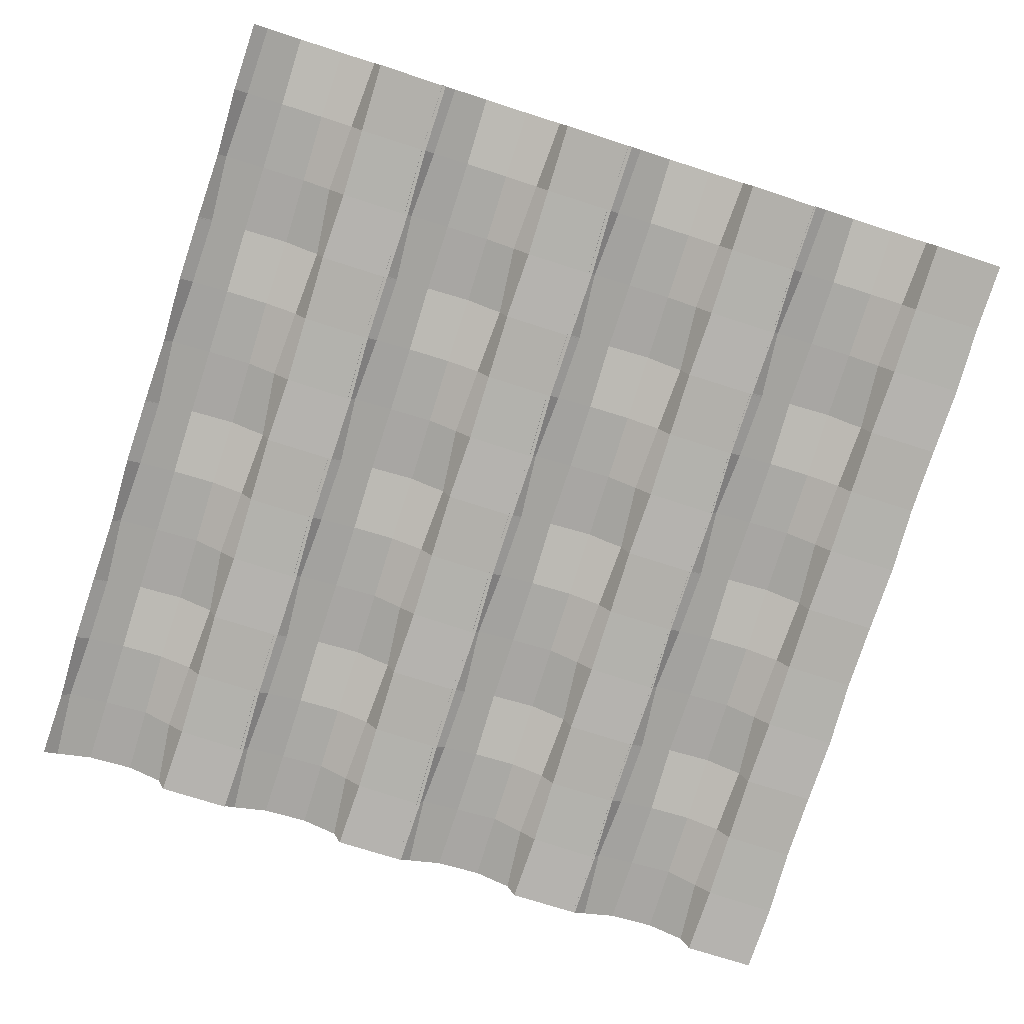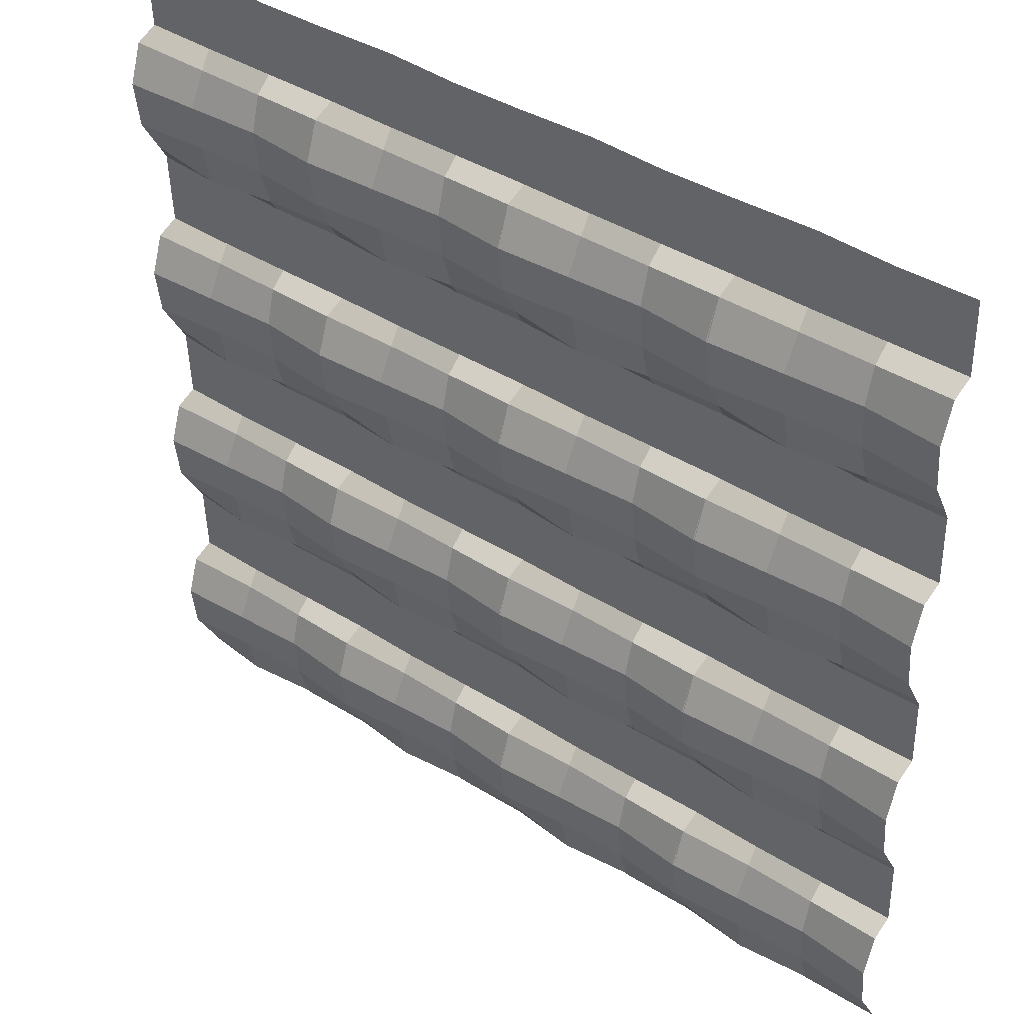
<metadata>
{"format":"obj","ext":"obj","renderer":"f3d","projection":"perspective","resolution":1024,"background":"white","views":[{"elev":-79.5,"azim":-107.7,"up":"+Y"},{"elev":41.3,"azim":-142.4,"up":"+Z"}]}
</metadata>
<code>
o Cylinder.015_Cylinder.018
v -0.5027 0.01311 0.4978
v -0.2488 0.0131 0.4979
v -0.5032 0.01283 0.2442
v -0.2488 0.01278 0.2442
v -0.5032 0.04505 0.3024
v -0.2488 0.04496 0.3025
v -0.5031 0.02168 0.2611
v -0.2488 0.0217 0.2611
v -0.2488 0.01022 0.4112
v -0.5034 0.01028 0.4114
v -0.5032 0.03617 0.4014
v -0.2488 0.0359 0.4013
v -0.5032 0.05161 0.3571
v -0.2488 0.05167 0.3573
v -0.4181 0.01323 0.2432
v -0.3335 0.01198 0.246
v -0.3335 0.03938 0.3033
v -0.4181 0.03694 0.3036
v -0.3335 0.01213 0.4994
v -0.4181 0.01332 0.497
v -0.3335 0.02892 0.2548
v -0.4181 0.02399 0.2591
v -0.3335 0.01375 0.4136
v -0.4181 0.01211 0.4125
v -0.3335 0.02685 0.3934
v -0.4181 0.03111 0.3971
v -0.3335 0.04715 0.3566
v -0.4181 0.04245 0.3559
f 18 5 13 28
f 17 6 8 21
f 24 10 1 20
f 21 8 4 16
f 23 9 12 25
f 25 12 14 27
f 11 26 28 13
f 26 25 27 28
f 10 24 26 11
f 24 23 25 26
f 7 22 15 3
f 22 21 16 15
f 9 23 19 2
f 23 24 20 19
f 5 18 22 7
f 18 17 21 22
f 6 17 27 14
f 17 18 28 27
o Cylinder.014_Cylinder.017
v -0.2499 0.01311 0.4978
v 8.2e-05 0.0131 0.4979
v -0.2504 0.01283 0.2442
v 8.2e-05 0.01278 0.2442
v -0.2504 0.04505 0.3024
v 8.2e-05 0.04496 0.3025
v -0.2503 0.02168 0.2611
v 8.2e-05 0.0217 0.2611
v 8.2e-05 0.01022 0.4112
v -0.2506 0.01028 0.4114
v -0.2504 0.03617 0.4014
v 8.2e-05 0.0359 0.4013
v -0.2504 0.05161 0.3571
v 8.2e-05 0.05167 0.3573
v -0.1666 0.01323 0.2432
v -0.08325 0.01198 0.246
v -0.08325 0.03938 0.3033
v -0.1666 0.03694 0.3036
v -0.08325 0.01213 0.4994
v -0.1666 0.01332 0.497
v -0.08325 0.02892 0.2548
v -0.1666 0.02399 0.2591
v -0.08325 0.01375 0.4136
v -0.1666 0.01211 0.4125
v -0.08325 0.02685 0.3934
v -0.1666 0.03111 0.3971
v -0.08325 0.04715 0.3566
v -0.1666 0.04245 0.3559
f 46 33 41 56
f 45 34 36 49
f 52 38 29 48
f 49 36 32 44
f 51 37 40 53
f 53 40 42 55
f 39 54 56 41
f 54 53 55 56
f 38 52 54 39
f 52 51 53 54
f 35 50 43 31
f 50 49 44 43
f 37 51 47 30
f 51 52 48 47
f 33 46 50 35
f 46 45 49 50
f 34 45 55 42
f 45 46 56 55
o Cylinder.013_Cylinder.016
v -0.2499 0.01311 0.2466
v 8.2e-05 0.0131 0.2467
v -0.2504 0.01283 -0.007047
v 8.2e-05 0.01278 -0.006997
v -0.2504 0.04505 0.05115
v 8.2e-05 0.04496 0.05125
v -0.2503 0.02168 0.009899
v 8.2e-05 0.0217 0.009912
v 8.2e-05 0.01022 0.16
v -0.2506 0.01028 0.1602
v -0.2504 0.03617 0.1502
v 8.2e-05 0.0359 0.1501
v -0.2504 0.05161 0.1059
v 8.2e-05 0.05167 0.1061
v -0.1666 0.01323 -0.008009
v -0.08325 0.01198 -0.005211
v -0.08325 0.03938 0.05207
v -0.1666 0.03694 0.05242
v -0.08325 0.01213 0.2482
v -0.1666 0.01332 0.2458
v -0.08325 0.02892 0.003587
v -0.1666 0.02399 0.007907
v -0.08325 0.01375 0.1624
v -0.1666 0.01211 0.1613
v -0.08325 0.02685 0.1421
v -0.1666 0.03111 0.1459
v -0.08325 0.04715 0.1054
v -0.1666 0.04245 0.1047
f 74 61 69 84
f 73 62 64 77
f 80 66 57 76
f 77 64 60 72
f 79 65 68 81
f 81 68 70 83
f 67 82 84 69
f 82 81 83 84
f 66 80 82 67
f 80 79 81 82
f 63 78 71 59
f 78 77 72 71
f 65 79 75 58
f 79 80 76 75
f 61 74 78 63
f 74 73 77 78
f 62 73 83 70
f 73 74 84 83
o Cylinder.012_Cylinder.015
v -0.5027 0.01311 0.2466
v -0.2488 0.0131 0.2467
v -0.5032 0.01283 -0.007047
v -0.2488 0.01278 -0.006997
v -0.5032 0.04505 0.05115
v -0.2488 0.04496 0.05125
v -0.5031 0.02168 0.009899
v -0.2488 0.0217 0.009912
v -0.2488 0.01022 0.16
v -0.5034 0.01028 0.1602
v -0.5032 0.03617 0.1502
v -0.2488 0.0359 0.1501
v -0.5032 0.05161 0.1059
v -0.2488 0.05167 0.1061
v -0.4181 0.01323 -0.008009
v -0.3335 0.01198 -0.005211
v -0.3335 0.03938 0.05207
v -0.4181 0.03694 0.05242
v -0.3335 0.01213 0.2482
v -0.4181 0.01332 0.2458
v -0.3335 0.02892 0.003587
v -0.4181 0.02399 0.007907
v -0.3335 0.01375 0.1624
v -0.4181 0.01211 0.1613
v -0.3335 0.02685 0.1421
v -0.4181 0.03111 0.1459
v -0.3335 0.04715 0.1054
v -0.4181 0.04245 0.1047
f 102 89 97 112
f 101 90 92 105
f 108 94 85 104
f 105 92 88 100
f 107 93 96 109
f 109 96 98 111
f 95 110 112 97
f 110 109 111 112
f 94 108 110 95
f 108 107 109 110
f 91 106 99 87
f 106 105 100 99
f 93 107 103 86
f 107 108 104 103
f 89 102 106 91
f 102 101 105 106
f 90 101 111 98
f 101 102 112 111
o Cylinder.011_Cylinder.014
v -0.5027 0.01311 -0.2515
v -0.2488 0.0131 -0.2514
v -0.5032 0.01283 -0.5052
v -0.2488 0.01278 -0.5051
v -0.5032 0.04505 -0.447
v -0.2488 0.04496 -0.4469
v -0.5031 0.02168 -0.4882
v -0.2488 0.0217 -0.4882
v -0.2488 0.01022 -0.3381
v -0.5034 0.01028 -0.3379
v -0.5032 0.03617 -0.3479
v -0.2488 0.0359 -0.348
v -0.5032 0.05161 -0.3923
v -0.2488 0.05167 -0.392
v -0.4181 0.01323 -0.5061
v -0.3335 0.01198 -0.5033
v -0.3335 0.03938 -0.4461
v -0.4181 0.03694 -0.4457
v -0.3335 0.01213 -0.2499
v -0.4181 0.01332 -0.2523
v -0.3335 0.02892 -0.4945
v -0.4181 0.02399 -0.4902
v -0.3335 0.01375 -0.3358
v -0.4181 0.01211 -0.3368
v -0.3335 0.02685 -0.356
v -0.4181 0.03111 -0.3522
v -0.3335 0.04715 -0.3927
v -0.4181 0.04245 -0.3934
f 130 117 125 140
f 129 118 120 133
f 136 122 113 132
f 133 120 116 128
f 135 121 124 137
f 137 124 126 139
f 123 138 140 125
f 138 137 139 140
f 122 136 138 123
f 136 135 137 138
f 119 134 127 115
f 134 133 128 127
f 121 135 131 114
f 135 136 132 131
f 117 130 134 119
f 130 129 133 134
f 118 129 139 126
f 129 130 140 139
o Cylinder.010_Cylinder.013
v -0.2499 0.01311 -0.2515
v 8.2e-05 0.0131 -0.2514
v -0.2504 0.01283 -0.5052
v 8.2e-05 0.01278 -0.5051
v -0.2504 0.04505 -0.447
v 8.2e-05 0.04496 -0.4469
v -0.2503 0.02168 -0.4882
v 8.2e-05 0.0217 -0.4882
v 8.2e-05 0.01022 -0.3381
v -0.2506 0.01028 -0.3379
v -0.2504 0.03617 -0.3479
v 8.2e-05 0.0359 -0.348
v -0.2504 0.05161 -0.3923
v 8.2e-05 0.05167 -0.392
v -0.1666 0.01323 -0.5061
v -0.08325 0.01198 -0.5033
v -0.08325 0.03938 -0.4461
v -0.1666 0.03694 -0.4457
v -0.08325 0.01213 -0.2499
v -0.1666 0.01332 -0.2523
v -0.08325 0.02892 -0.4945
v -0.1666 0.02399 -0.4902
v -0.08325 0.01375 -0.3358
v -0.1666 0.01211 -0.3368
v -0.08325 0.02685 -0.356
v -0.1666 0.03111 -0.3522
v -0.08325 0.04715 -0.3927
v -0.1666 0.04245 -0.3934
f 158 145 153 168
f 157 146 148 161
f 164 150 141 160
f 161 148 144 156
f 163 149 152 165
f 165 152 154 167
f 151 166 168 153
f 166 165 167 168
f 150 164 166 151
f 164 163 165 166
f 147 162 155 143
f 162 161 156 155
f 149 163 159 142
f 163 164 160 159
f 145 158 162 147
f 158 157 161 162
f 146 157 167 154
f 157 158 168 167
o Cylinder.009_Cylinder.012
v -0.2499 0.01311 -0.002348
v 8.2e-05 0.0131 -0.002257
v -0.2504 0.01283 -0.256
v 8.2e-05 0.01278 -0.2559
v -0.2504 0.04505 -0.1978
v 8.2e-05 0.04496 -0.1977
v -0.2503 0.02168 -0.239
v 8.2e-05 0.0217 -0.239
v 8.2e-05 0.01022 -0.08889
v -0.2506 0.01028 -0.08873
v -0.2504 0.03617 -0.09869
v 8.2e-05 0.0359 -0.09886
v -0.2504 0.05161 -0.1431
v 8.2e-05 0.05167 -0.1429
v -0.1666 0.01323 -0.2569
v -0.08325 0.01198 -0.2541
v -0.08325 0.03938 -0.1969
v -0.1666 0.03694 -0.1965
v -0.08325 0.01213 -0.00075
v -0.1666 0.01332 -0.003152
v -0.08325 0.02892 -0.2454
v -0.1666 0.02399 -0.241
v -0.08325 0.01375 -0.08659
v -0.1666 0.01211 -0.08766
v -0.08325 0.02685 -0.1068
v -0.1666 0.03111 -0.1031
v -0.08325 0.04715 -0.1435
v -0.1666 0.04245 -0.1442
f 186 173 181 196
f 185 174 176 189
f 192 178 169 188
f 189 176 172 184
f 191 177 180 193
f 193 180 182 195
f 179 194 196 181
f 194 193 195 196
f 178 192 194 179
f 192 191 193 194
f 175 190 183 171
f 190 189 184 183
f 177 191 187 170
f 191 192 188 187
f 173 186 190 175
f 186 185 189 190
f 174 185 195 182
f 185 186 196 195
o Cylinder.008_Cylinder.011
v -0.5027 0.01311 -0.002348
v -0.2488 0.0131 -0.002257
v -0.5032 0.01283 -0.256
v -0.2488 0.01278 -0.2559
v -0.5032 0.04505 -0.1978
v -0.2488 0.04496 -0.1977
v -0.5031 0.02168 -0.239
v -0.2488 0.0217 -0.239
v -0.2488 0.01022 -0.08889
v -0.5034 0.01028 -0.08873
v -0.5032 0.03617 -0.09869
v -0.2488 0.0359 -0.09886
v -0.5032 0.05161 -0.1431
v -0.2488 0.05167 -0.1429
v -0.4181 0.01323 -0.2569
v -0.3335 0.01198 -0.2541
v -0.3335 0.03938 -0.1969
v -0.4181 0.03694 -0.1965
v -0.3335 0.01213 -0.00075
v -0.4181 0.01332 -0.003152
v -0.3335 0.02892 -0.2454
v -0.4181 0.02399 -0.241
v -0.3335 0.01375 -0.08659
v -0.4181 0.01211 -0.08766
v -0.3335 0.02685 -0.1068
v -0.4181 0.03111 -0.1031
v -0.3335 0.04715 -0.1435
v -0.4181 0.04245 -0.1442
f 214 201 209 224
f 213 202 204 217
f 220 206 197 216
f 217 204 200 212
f 219 205 208 221
f 221 208 210 223
f 207 222 224 209
f 222 221 223 224
f 206 220 222 207
f 220 219 221 222
f 203 218 211 199
f 218 217 212 211
f 205 219 215 198
f 219 220 216 215
f 201 214 218 203
f 214 213 217 218
f 202 213 223 210
f 213 214 224 223
o Cylinder.007_Cylinder.010
v -0.000329 0.01311 -0.002348
v 0.2497 0.0131 -0.002257
v -0.000841 0.01283 -0.256
v 0.2497 0.01278 -0.2559
v -0.0008 0.04505 -0.1978
v 0.2497 0.04496 -0.1977
v -0.000764 0.02168 -0.239
v 0.2497 0.0217 -0.239
v 0.2497 0.01022 -0.08889
v -0.001074 0.01028 -0.08873
v -0.000842 0.03617 -0.09869
v 0.2497 0.0359 -0.09886
v -0.00079 0.05161 -0.1431
v 0.2497 0.05167 -0.1429
v 0.08299 0.01323 -0.2569
v 0.1663 0.01198 -0.2541
v 0.1663 0.03938 -0.1969
v 0.08299 0.03694 -0.1965
v 0.1663 0.01213 -0.00075
v 0.08299 0.01332 -0.003152
v 0.1663 0.02892 -0.2454
v 0.08299 0.02399 -0.241
v 0.1663 0.01375 -0.08659
v 0.08299 0.01211 -0.08766
v 0.1663 0.02685 -0.1068
v 0.08299 0.03111 -0.1031
v 0.1663 0.04715 -0.1435
v 0.08299 0.04245 -0.1442
f 242 229 237 252
f 241 230 232 245
f 248 234 225 244
f 245 232 228 240
f 247 233 236 249
f 249 236 238 251
f 235 250 252 237
f 250 249 251 252
f 234 248 250 235
f 248 247 249 250
f 231 246 239 227
f 246 245 240 239
f 233 247 243 226
f 247 248 244 243
f 229 242 246 231
f 242 241 245 246
f 230 241 251 238
f 241 242 252 251
o Cylinder.006_Cylinder.009
v 0.2497 0.01311 -0.002348
v 0.4997 0.0131 -0.002257
v 0.2492 0.01283 -0.256
v 0.4997 0.01278 -0.2559
v 0.2492 0.04505 -0.1978
v 0.4997 0.04496 -0.1977
v 0.2493 0.02168 -0.239
v 0.4997 0.0217 -0.239
v 0.4997 0.01022 -0.08889
v 0.2489 0.01028 -0.08873
v 0.2492 0.03617 -0.09869
v 0.4997 0.0359 -0.09886
v 0.2492 0.05161 -0.1431
v 0.4997 0.05167 -0.1429
v 0.333 0.01323 -0.2569
v 0.4163 0.01198 -0.2541
v 0.4163 0.03938 -0.1969
v 0.333 0.03694 -0.1965
v 0.4163 0.01213 -0.00075
v 0.333 0.01332 -0.003152
v 0.4163 0.02892 -0.2454
v 0.333 0.02399 -0.241
v 0.4163 0.01375 -0.08659
v 0.333 0.01211 -0.08766
v 0.4163 0.02685 -0.1068
v 0.333 0.03111 -0.1031
v 0.4163 0.04715 -0.1435
v 0.333 0.04245 -0.1442
f 270 257 265 280
f 269 258 260 273
f 276 262 253 272
f 273 260 256 268
f 275 261 264 277
f 277 264 266 279
f 263 278 280 265
f 278 277 279 280
f 262 276 278 263
f 276 275 277 278
f 259 274 267 255
f 274 273 268 267
f 261 275 271 254
f 275 276 272 271
f 257 270 274 259
f 270 269 273 274
f 258 269 279 266
f 269 270 280 279
o Cylinder.005_Cylinder.008
v 0.2497 0.01311 -0.2515
v 0.4997 0.0131 -0.2514
v 0.2492 0.01283 -0.5052
v 0.4997 0.01278 -0.5051
v 0.2492 0.04505 -0.447
v 0.4997 0.04496 -0.4469
v 0.2493 0.02168 -0.4882
v 0.4997 0.0217 -0.4882
v 0.4997 0.01022 -0.3381
v 0.2489 0.01028 -0.3379
v 0.2492 0.03617 -0.3479
v 0.4997 0.0359 -0.348
v 0.2492 0.05161 -0.3923
v 0.4997 0.05167 -0.392
v 0.333 0.01323 -0.5061
v 0.4163 0.01198 -0.5033
v 0.4163 0.03938 -0.4461
v 0.333 0.03694 -0.4457
v 0.4163 0.01213 -0.2499
v 0.333 0.01332 -0.2523
v 0.4163 0.02892 -0.4945
v 0.333 0.02399 -0.4902
v 0.4163 0.01375 -0.3358
v 0.333 0.01211 -0.3368
v 0.4163 0.02685 -0.356
v 0.333 0.03111 -0.3522
v 0.4163 0.04715 -0.3927
v 0.333 0.04245 -0.3934
f 298 285 293 308
f 297 286 288 301
f 304 290 281 300
f 301 288 284 296
f 303 289 292 305
f 305 292 294 307
f 291 306 308 293
f 306 305 307 308
f 290 304 306 291
f 304 303 305 306
f 287 302 295 283
f 302 301 296 295
f 289 303 299 282
f 303 304 300 299
f 285 298 302 287
f 298 297 301 302
f 286 297 307 294
f 297 298 308 307
o Cylinder.004_Cylinder.007
v -0.000329 0.01311 -0.2515
v 0.2497 0.0131 -0.2514
v -0.000841 0.01283 -0.5052
v 0.2497 0.01278 -0.5051
v -0.0008 0.04505 -0.447
v 0.2497 0.04496 -0.4469
v -0.000764 0.02168 -0.4882
v 0.2497 0.0217 -0.4882
v 0.2497 0.01022 -0.3381
v -0.001074 0.01028 -0.3379
v -0.000842 0.03617 -0.3479
v 0.2497 0.0359 -0.348
v -0.00079 0.05161 -0.3923
v 0.2497 0.05167 -0.392
v 0.08299 0.01323 -0.5061
v 0.1663 0.01198 -0.5033
v 0.1663 0.03938 -0.4461
v 0.08299 0.03694 -0.4457
v 0.1663 0.01213 -0.2499
v 0.08299 0.01332 -0.2523
v 0.1663 0.02892 -0.4945
v 0.08299 0.02399 -0.4902
v 0.1663 0.01375 -0.3358
v 0.08299 0.01211 -0.3368
v 0.1663 0.02685 -0.356
v 0.08299 0.03111 -0.3522
v 0.1663 0.04715 -0.3927
v 0.08299 0.04245 -0.3934
f 326 313 321 336
f 325 314 316 329
f 332 318 309 328
f 329 316 312 324
f 331 317 320 333
f 333 320 322 335
f 319 334 336 321
f 334 333 335 336
f 318 332 334 319
f 332 331 333 334
f 315 330 323 311
f 330 329 324 323
f 317 331 327 310
f 331 332 328 327
f 313 326 330 315
f 326 325 329 330
f 314 325 335 322
f 325 326 336 335
o Cylinder.003_Cylinder.006
v -0.000329 0.01311 0.2466
v 0.2497 0.0131 0.2467
v -0.000841 0.01283 -0.007047
v 0.2497 0.01278 -0.006997
v -0.0008 0.04505 0.05115
v 0.2497 0.04496 0.05125
v -0.000764 0.02168 0.009899
v 0.2497 0.0217 0.009912
v 0.2497 0.01022 0.16
v -0.001074 0.01028 0.1602
v -0.000842 0.03617 0.1502
v 0.2497 0.0359 0.1501
v -0.00079 0.05161 0.1059
v 0.2497 0.05167 0.1061
v 0.08299 0.01323 -0.008009
v 0.1663 0.01198 -0.005211
v 0.1663 0.03938 0.05207
v 0.08299 0.03694 0.05242
v 0.1663 0.01213 0.2482
v 0.08299 0.01332 0.2458
v 0.1663 0.02892 0.003587
v 0.08299 0.02399 0.007907
v 0.1663 0.01375 0.1624
v 0.08299 0.01211 0.1613
v 0.1663 0.02685 0.1421
v 0.08299 0.03111 0.1459
v 0.1663 0.04715 0.1054
v 0.08299 0.04245 0.1047
f 354 341 349 364
f 353 342 344 357
f 360 346 337 356
f 357 344 340 352
f 359 345 348 361
f 361 348 350 363
f 347 362 364 349
f 362 361 363 364
f 346 360 362 347
f 360 359 361 362
f 343 358 351 339
f 358 357 352 351
f 345 359 355 338
f 359 360 356 355
f 341 354 358 343
f 354 353 357 358
f 342 353 363 350
f 353 354 364 363
o Cylinder.002_Cylinder.005
v 0.2497 0.01311 0.2466
v 0.4997 0.0131 0.2467
v 0.2492 0.01283 -0.007047
v 0.4997 0.01278 -0.006997
v 0.2492 0.04505 0.05115
v 0.4997 0.04496 0.05125
v 0.2493 0.02168 0.009899
v 0.4997 0.0217 0.009912
v 0.4997 0.01022 0.16
v 0.2489 0.01028 0.1602
v 0.2492 0.03617 0.1502
v 0.4997 0.0359 0.1501
v 0.2492 0.05161 0.1059
v 0.4997 0.05167 0.1061
v 0.333 0.01323 -0.008009
v 0.4163 0.01198 -0.005211
v 0.4163 0.03938 0.05207
v 0.333 0.03694 0.05242
v 0.4163 0.01213 0.2482
v 0.333 0.01332 0.2458
v 0.4163 0.02892 0.003587
v 0.333 0.02399 0.007907
v 0.4163 0.01375 0.1624
v 0.333 0.01211 0.1613
v 0.4163 0.02685 0.1421
v 0.333 0.03111 0.1459
v 0.4163 0.04715 0.1054
v 0.333 0.04245 0.1047
f 382 369 377 392
f 381 370 372 385
f 388 374 365 384
f 385 372 368 380
f 387 373 376 389
f 389 376 378 391
f 375 390 392 377
f 390 389 391 392
f 374 388 390 375
f 388 387 389 390
f 371 386 379 367
f 386 385 380 379
f 373 387 383 366
f 387 388 384 383
f 369 382 386 371
f 382 381 385 386
f 370 381 391 378
f 381 382 392 391
o Cylinder.001_Cylinder.004
v 0.2497 0.01311 0.4978
v 0.4997 0.0131 0.4979
v 0.2492 0.01283 0.2442
v 0.4997 0.01278 0.2442
v 0.2492 0.04505 0.3024
v 0.4997 0.04496 0.3025
v 0.2493 0.02168 0.2611
v 0.4997 0.0217 0.2611
v 0.4997 0.01022 0.4112
v 0.2489 0.01028 0.4114
v 0.2492 0.03617 0.4014
v 0.4997 0.0359 0.4013
v 0.2492 0.05161 0.3571
v 0.4997 0.05167 0.3573
v 0.333 0.01323 0.2432
v 0.4163 0.01198 0.246
v 0.4163 0.03938 0.3033
v 0.333 0.03694 0.3036
v 0.4163 0.01213 0.4994
v 0.333 0.01332 0.497
v 0.4163 0.02892 0.2548
v 0.333 0.02399 0.2591
v 0.4163 0.01375 0.4136
v 0.333 0.01211 0.4125
v 0.4163 0.02685 0.3934
v 0.333 0.03111 0.3971
v 0.4163 0.04715 0.3566
v 0.333 0.04245 0.3559
f 410 397 405 420
f 409 398 400 413
f 416 402 393 412
f 413 400 396 408
f 415 401 404 417
f 417 404 406 419
f 403 418 420 405
f 418 417 419 420
f 402 416 418 403
f 416 415 417 418
f 399 414 407 395
f 414 413 408 407
f 401 415 411 394
f 415 416 412 411
f 397 410 414 399
f 410 409 413 414
f 398 409 419 406
f 409 410 420 419
o Cylinder
v -0.000329 0.01311 0.4978
v 0.2497 0.0131 0.4979
v -0.000841 0.01283 0.2442
v 0.2497 0.01278 0.2442
v -0.0008 0.04505 0.3024
v 0.2497 0.04496 0.3025
v -0.000764 0.02168 0.2611
v 0.2497 0.0217 0.2611
v 0.2497 0.01022 0.4112
v -0.001074 0.01028 0.4114
v -0.000842 0.03617 0.4014
v 0.2497 0.0359 0.4013
v -0.00079 0.05161 0.3571
v 0.2497 0.05167 0.3573
v 0.08299 0.01323 0.2432
v 0.1663 0.01198 0.246
v 0.1663 0.03938 0.3033
v 0.08299 0.03694 0.3036
v 0.1663 0.01213 0.4994
v 0.08299 0.01332 0.497
v 0.1663 0.02892 0.2548
v 0.08299 0.02399 0.2591
v 0.1663 0.01375 0.4136
v 0.08299 0.01211 0.4125
v 0.1663 0.02685 0.3934
v 0.08299 0.03111 0.3971
v 0.1663 0.04715 0.3566
v 0.08299 0.04245 0.3559
f 438 425 433 448
f 437 426 428 441
f 444 430 421 440
f 441 428 424 436
f 443 429 432 445
f 445 432 434 447
f 431 446 448 433
f 446 445 447 448
f 430 444 446 431
f 444 443 445 446
f 427 442 435 423
f 442 441 436 435
f 429 443 439 422
f 443 444 440 439
f 425 438 442 427
f 438 437 441 442
f 426 437 447 434
f 437 438 448 447

</code>
